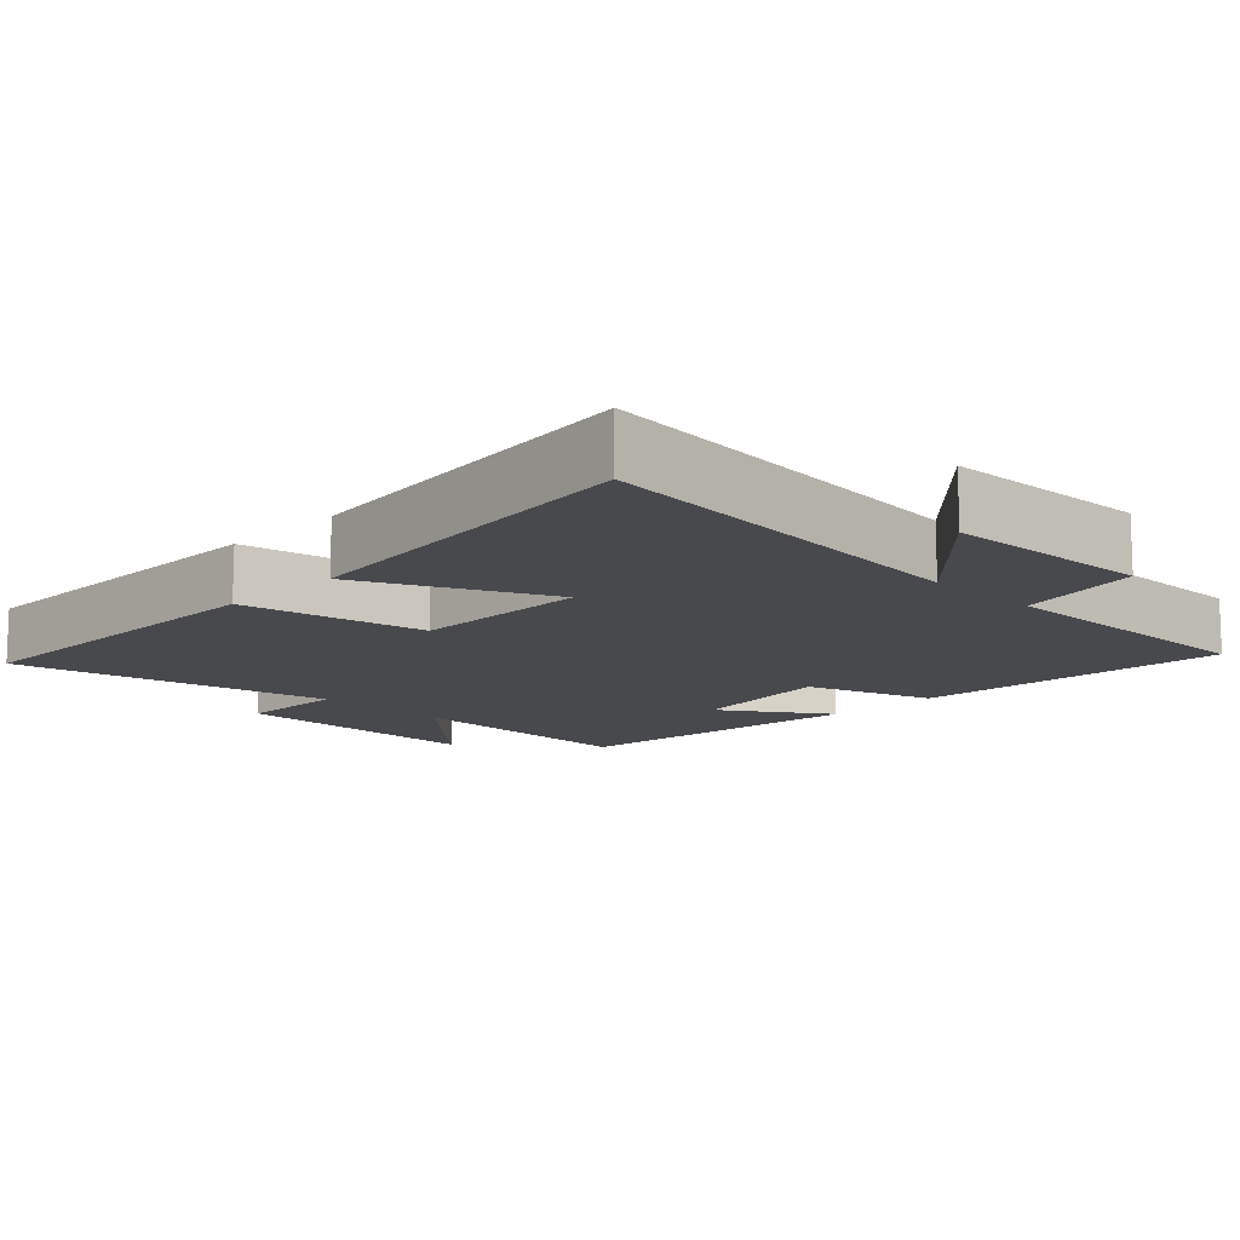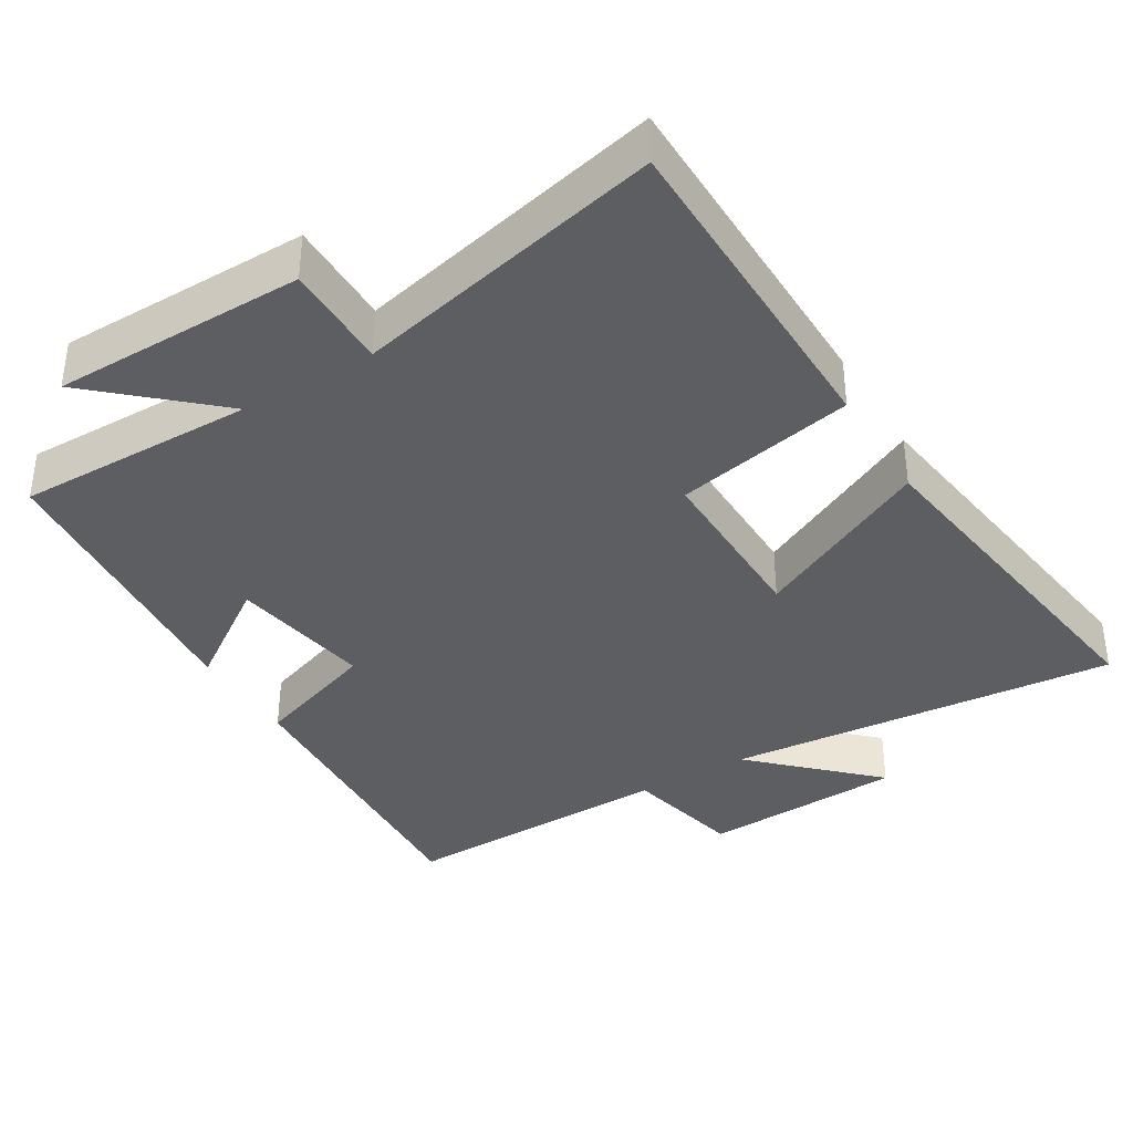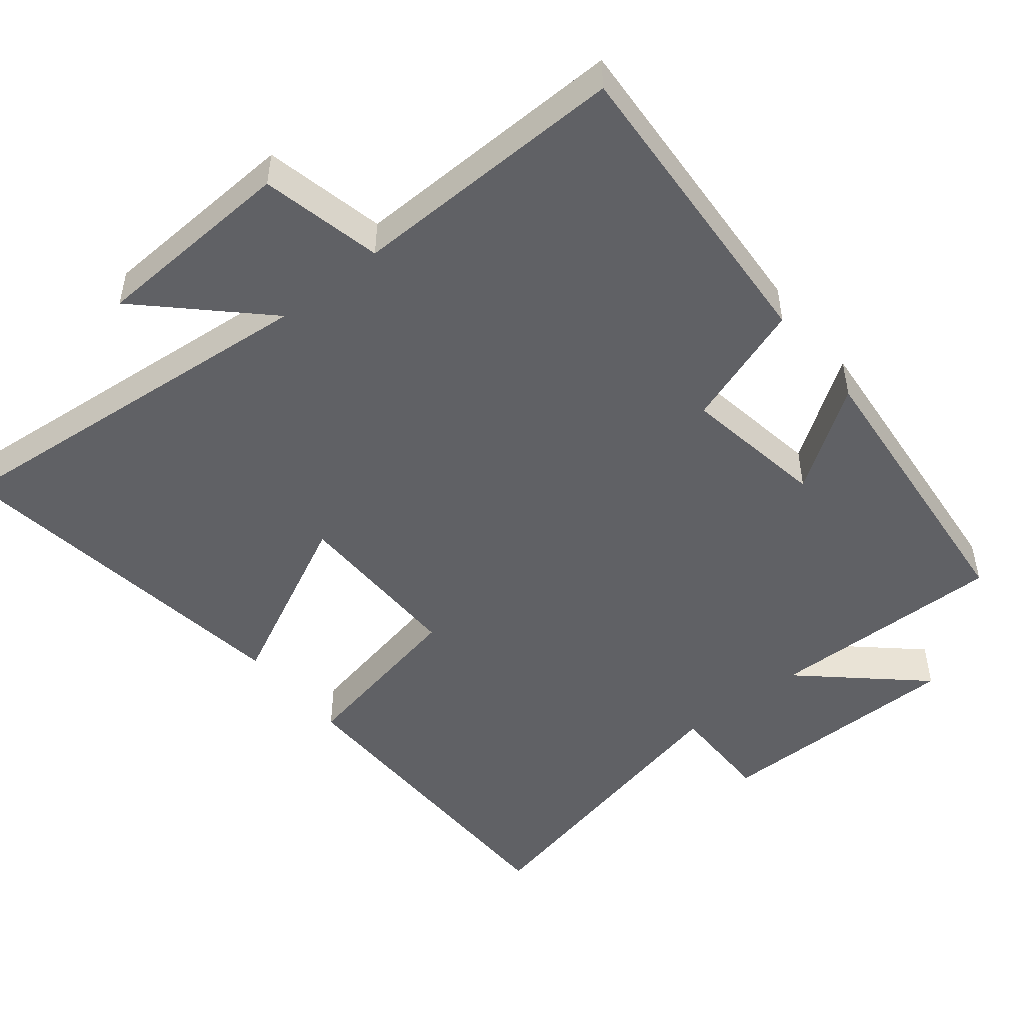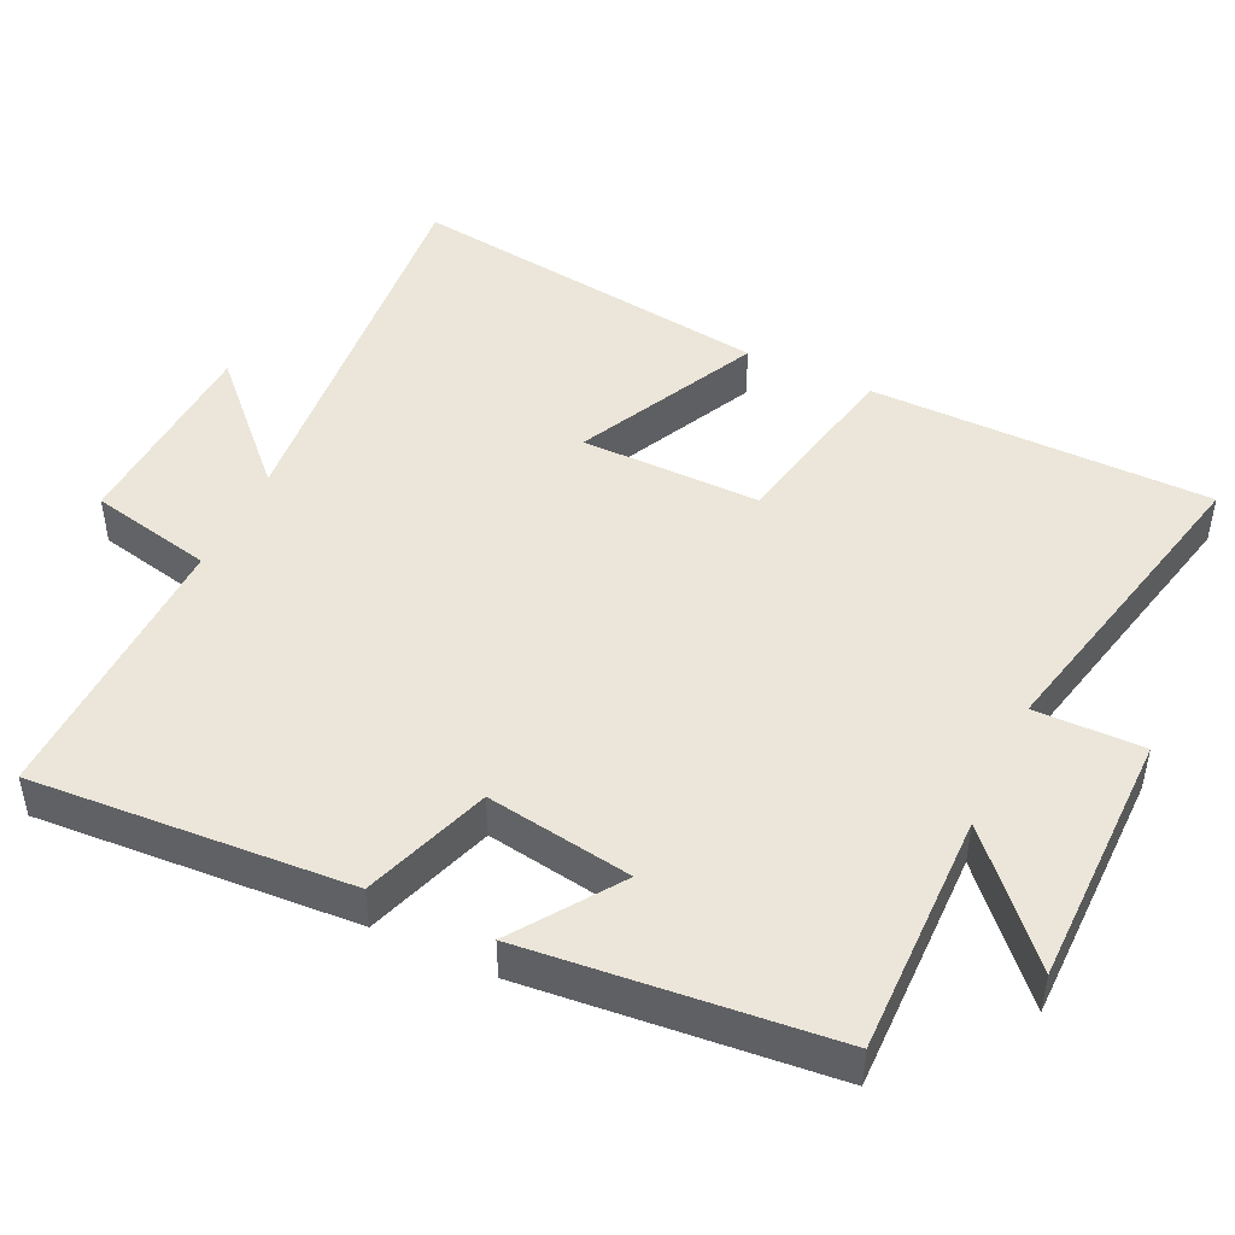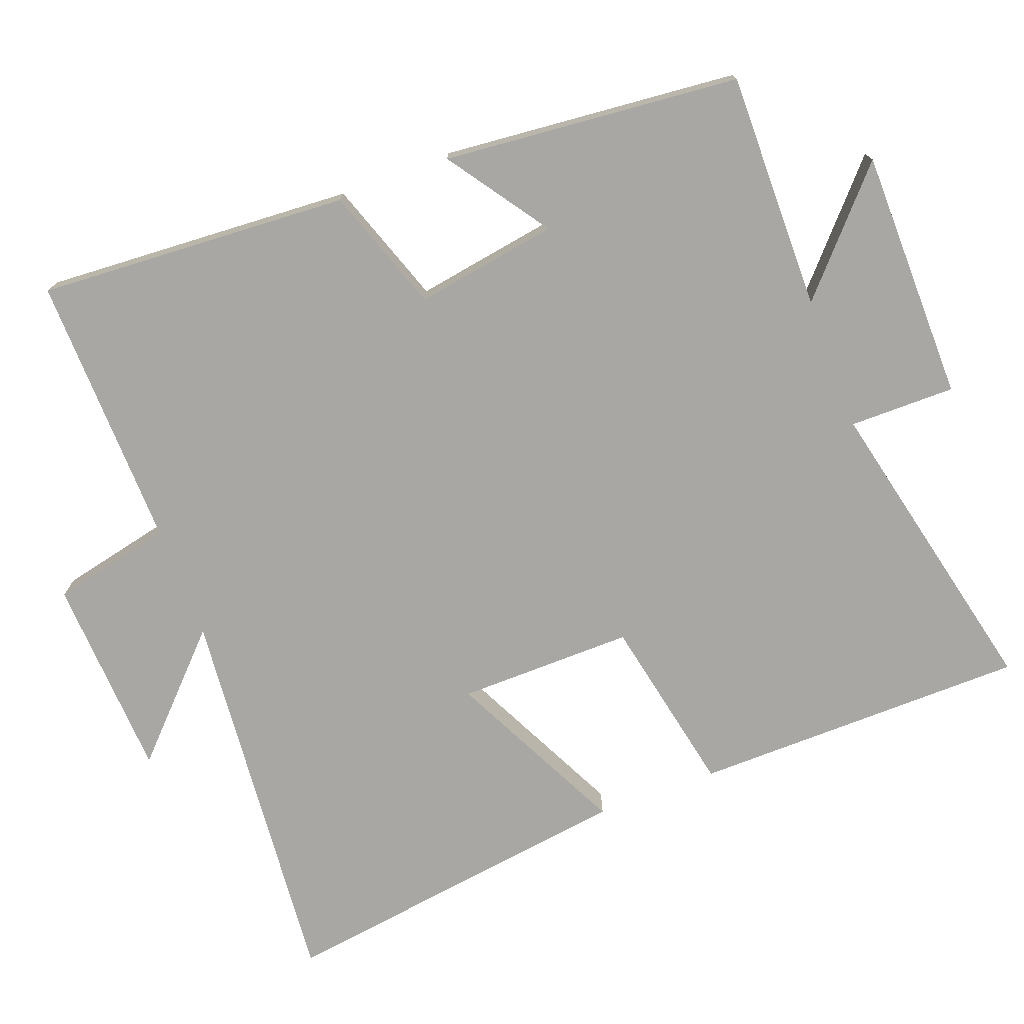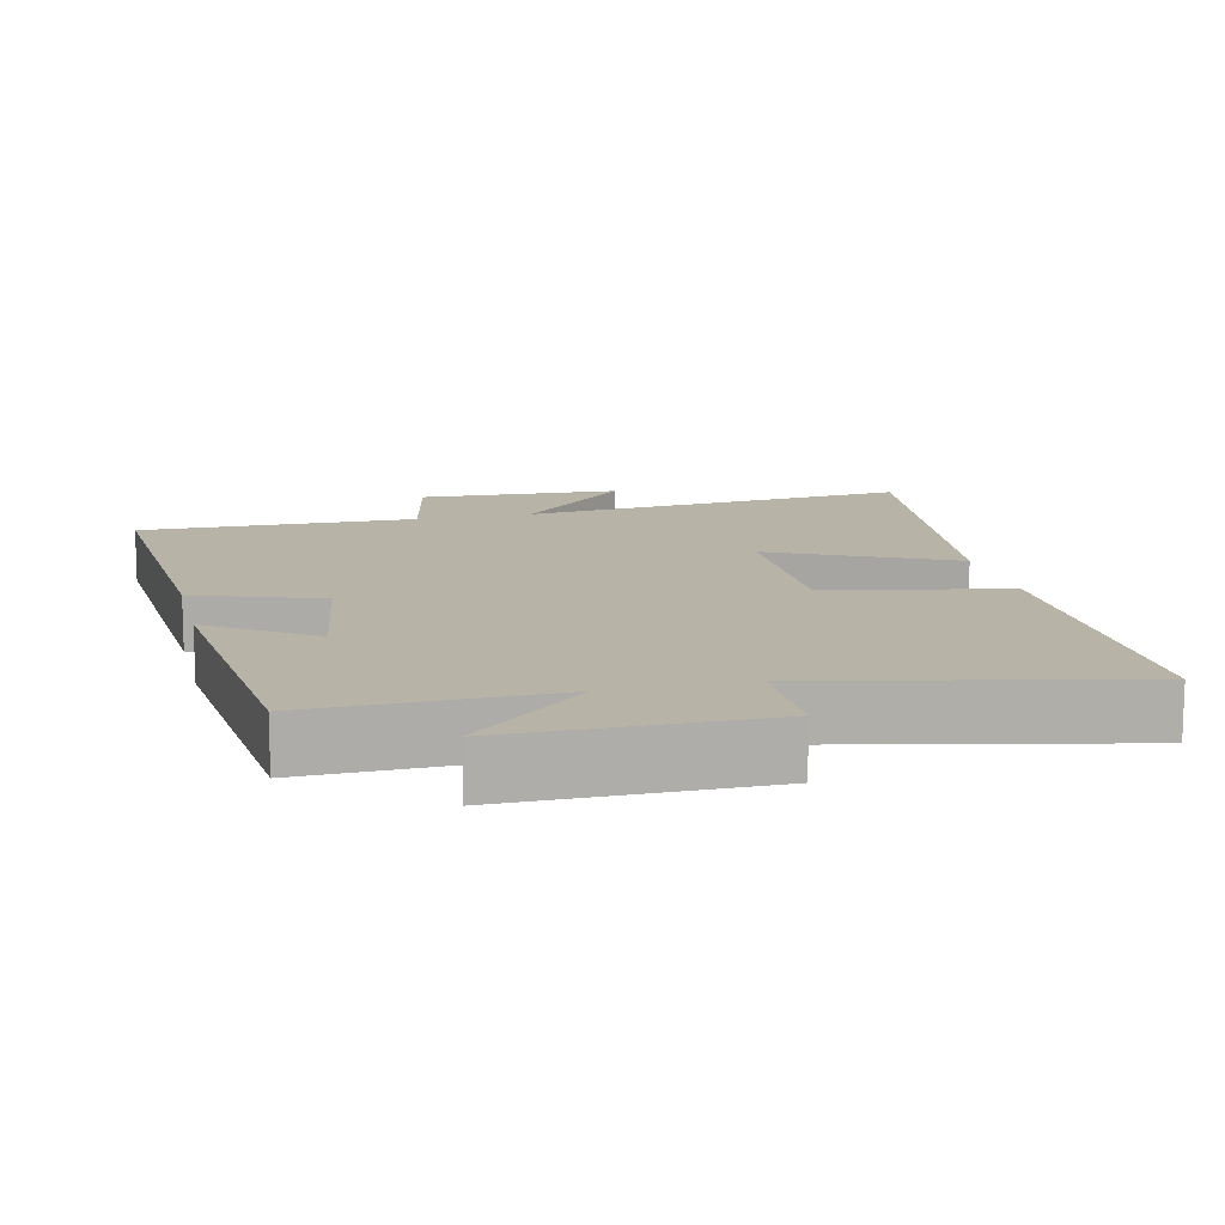
<metadata>
{"format":"obj","ext":"obj","renderer":"f3d","projection":"perspective","resolution":1024,"background":"white","views":[{"elev":-12.5,"azim":135.0,"up":"+Y"},{"elev":-37.3,"azim":31.3,"up":"+Y"},{"elev":-49.1,"azim":-141.1,"up":"+Y"},{"elev":46.7,"azim":-64.7,"up":"+Y"},{"elev":-74.6,"azim":-69.2,"up":"+Y"},{"elev":12.6,"azim":-13.5,"up":"+Y"}]}
</metadata>
<code>
v 0.568 0.07 -0.551
v 0.02 0.07 -0.5
v 0.179 0.07 -0.655
v -0.105 0.07 -0.669
v -0.142 0.07 -0.5
v -0.528 0.07 -0.508
v -0.5 0.07 -0.072
v -0.326 0.07 -0.012
v -0.358 0.07 0.188
v -0.5 0.07 0.09
v -0.46 0.07 0.505
v -0.127 0.07 0.5
v -0.288 0.07 0.646
v 0.064 0.07 0.648
v 0.063 0.07 0.5
v 0.496 0.07 0.597
v 0.5 0.07 0.128
v 0.249 0.07 0.078
v 0.251 0.07 -0.168
v 0.5 0.07 -0.046
v 0.568 0 -0.551
v 0.02 0 -0.5
v 0.179 0 -0.655
v -0.105 0 -0.669
v -0.142 0 -0.5
v -0.528 0 -0.508
v -0.5 0 -0.072
v -0.326 0 -0.012
v -0.358 0 0.188
v -0.5 0 0.09
v -0.46 0 0.505
v -0.127 0 0.5
v -0.288 0 0.646
v 0.064 0 0.648
v 0.063 0 0.5
v 0.496 0 0.597
v 0.5 0 0.128
v 0.249 0 0.078
v 0.251 0 -0.168
v 0.5 0 -0.046
f 19 20 1 2
f 18 19 2
f 15 16 17 18
f 15 18 2
f 12 13 14 15
f 12 15 2
f 9 10 11 12
f 8 9 12 2
f 5 6 7 8
f 5 8 2
f 2 3 4 5
f 22 21 40 39
f 22 39 38
f 38 37 36 35
f 22 38 35
f 35 34 33 32
f 22 35 32
f 32 31 30 29
f 22 32 29 28
f 28 27 26 25
f 22 28 25
f 25 24 23 22
f 1 21 22 2
f 2 22 23 3
f 3 23 24 4
f 4 24 25 5
f 5 25 26 6
f 6 26 27 7
f 7 27 28 8
f 8 28 29 9
f 9 29 30 10
f 10 30 31 11
f 11 31 32 12
f 12 32 33 13
f 13 33 34 14
f 14 34 35 15
f 15 35 36 16
f 16 36 37 17
f 17 37 38 18
f 18 38 39 19
f 19 39 40 20
f 20 40 21 1

</code>
